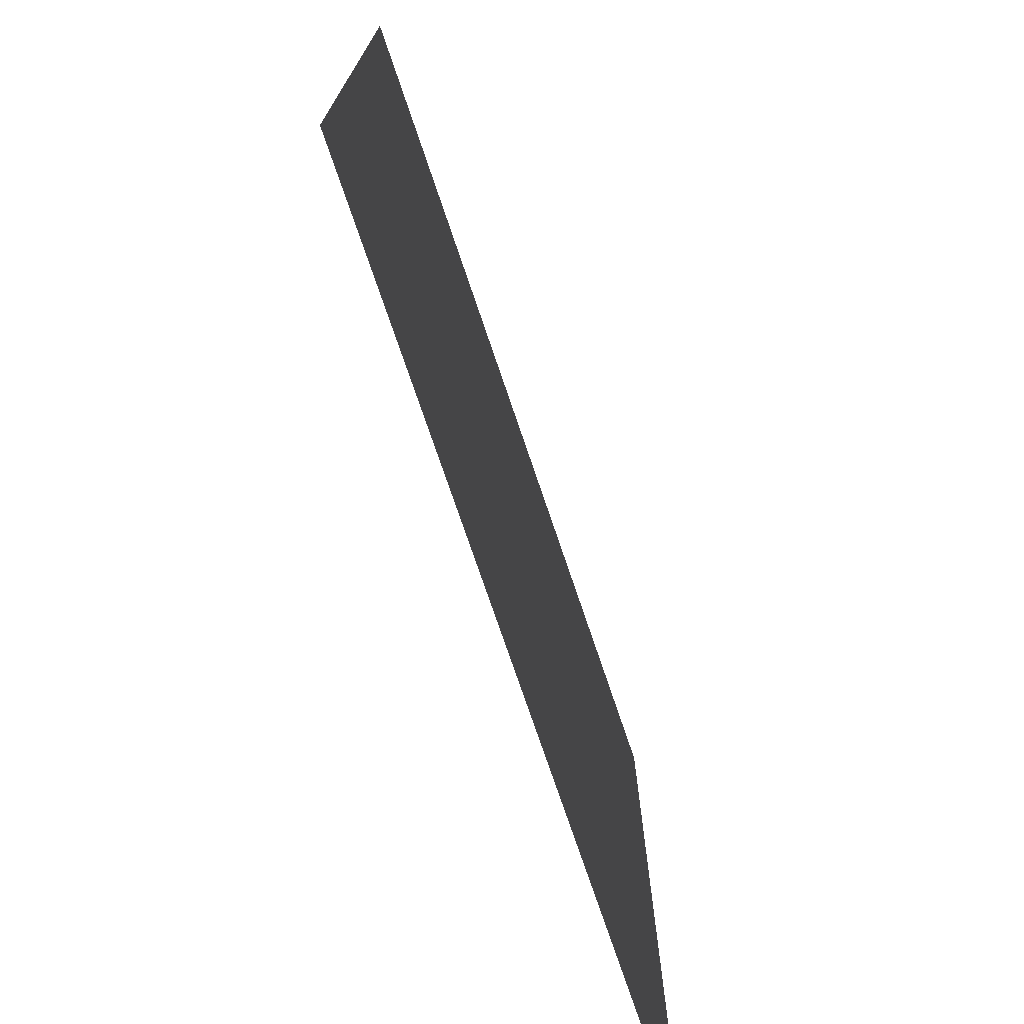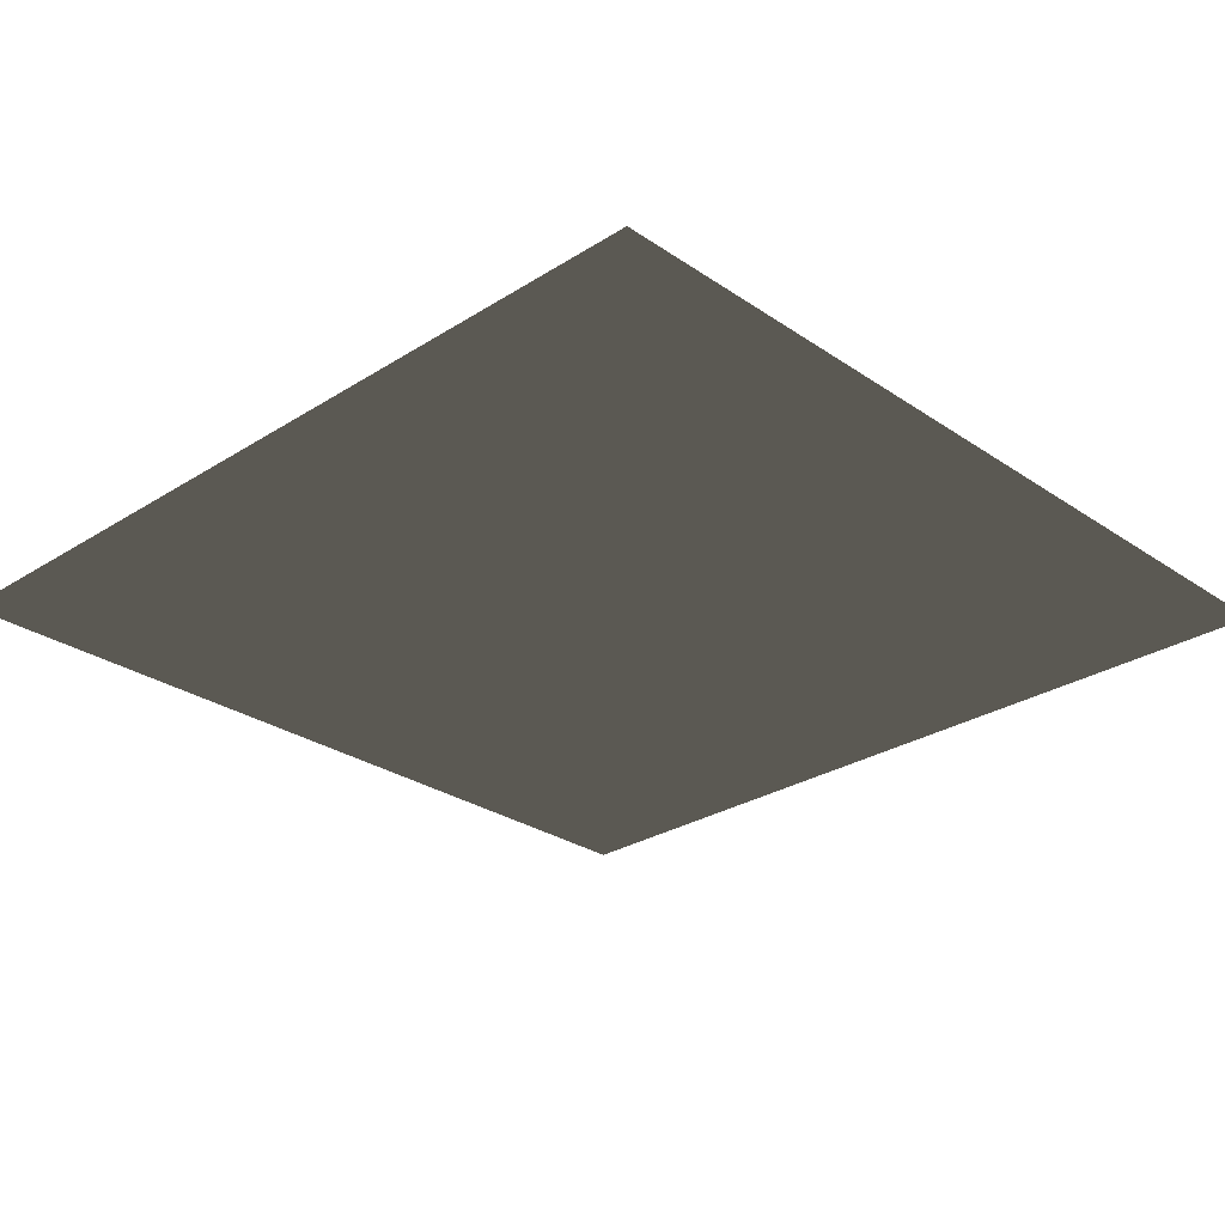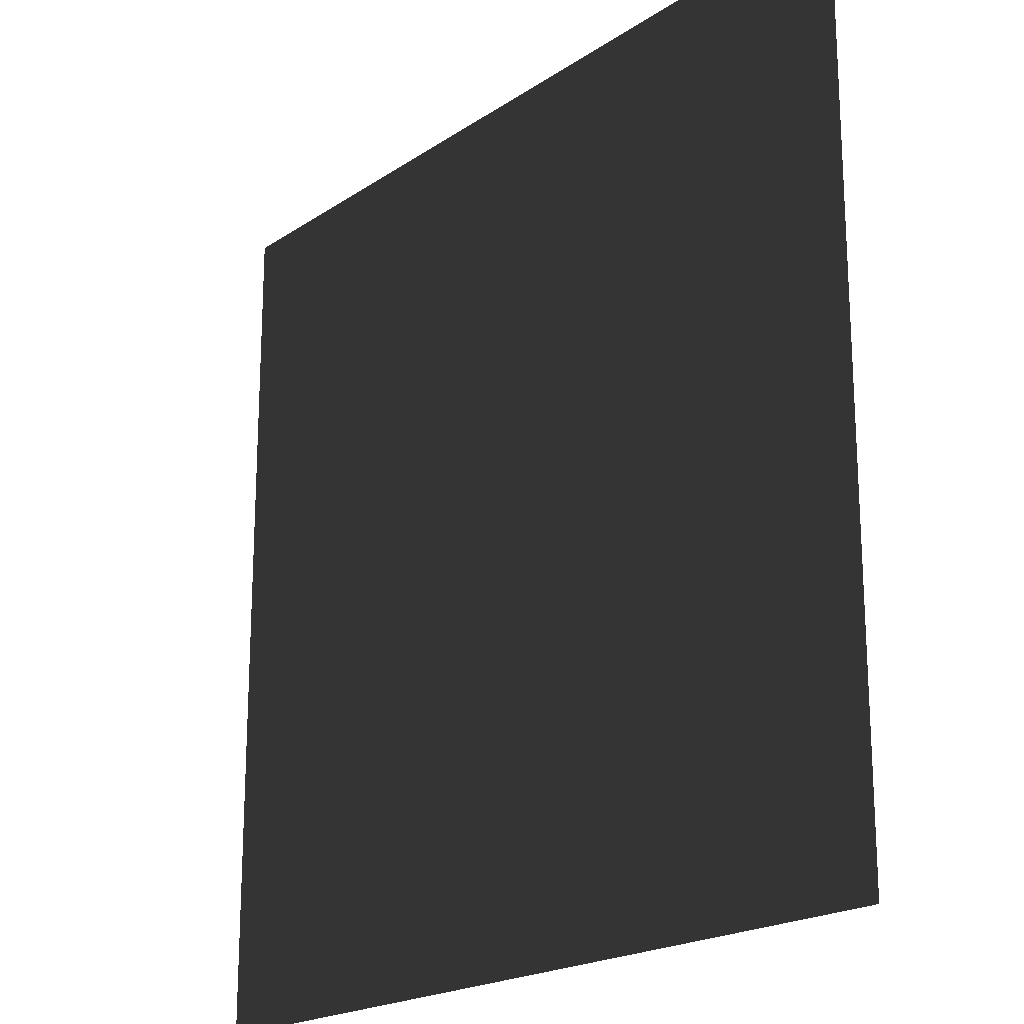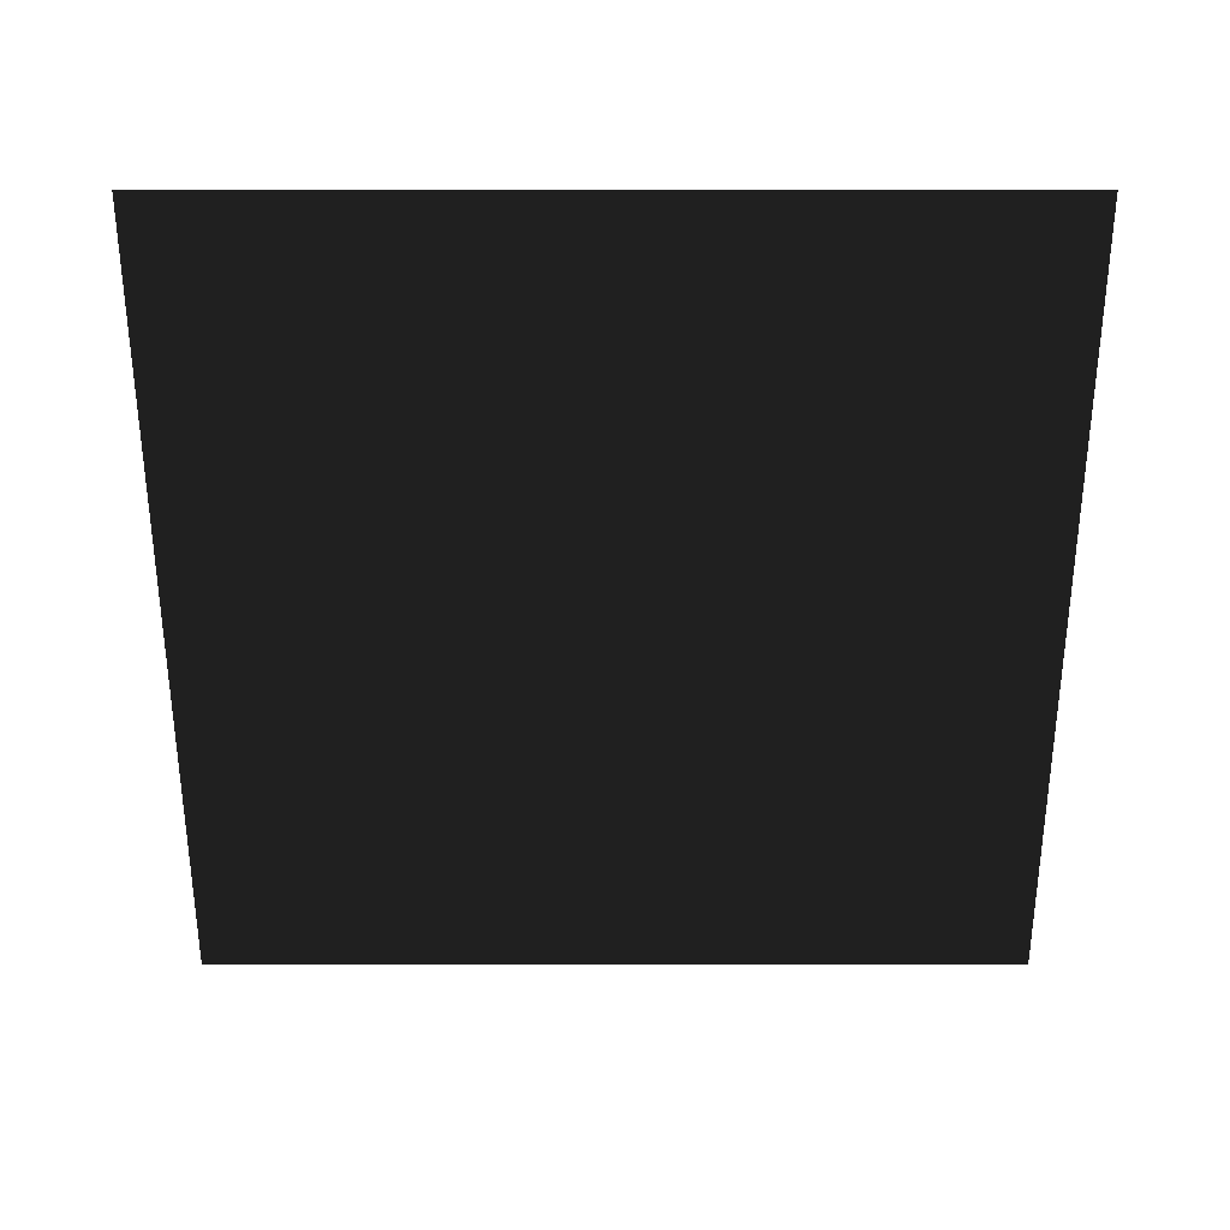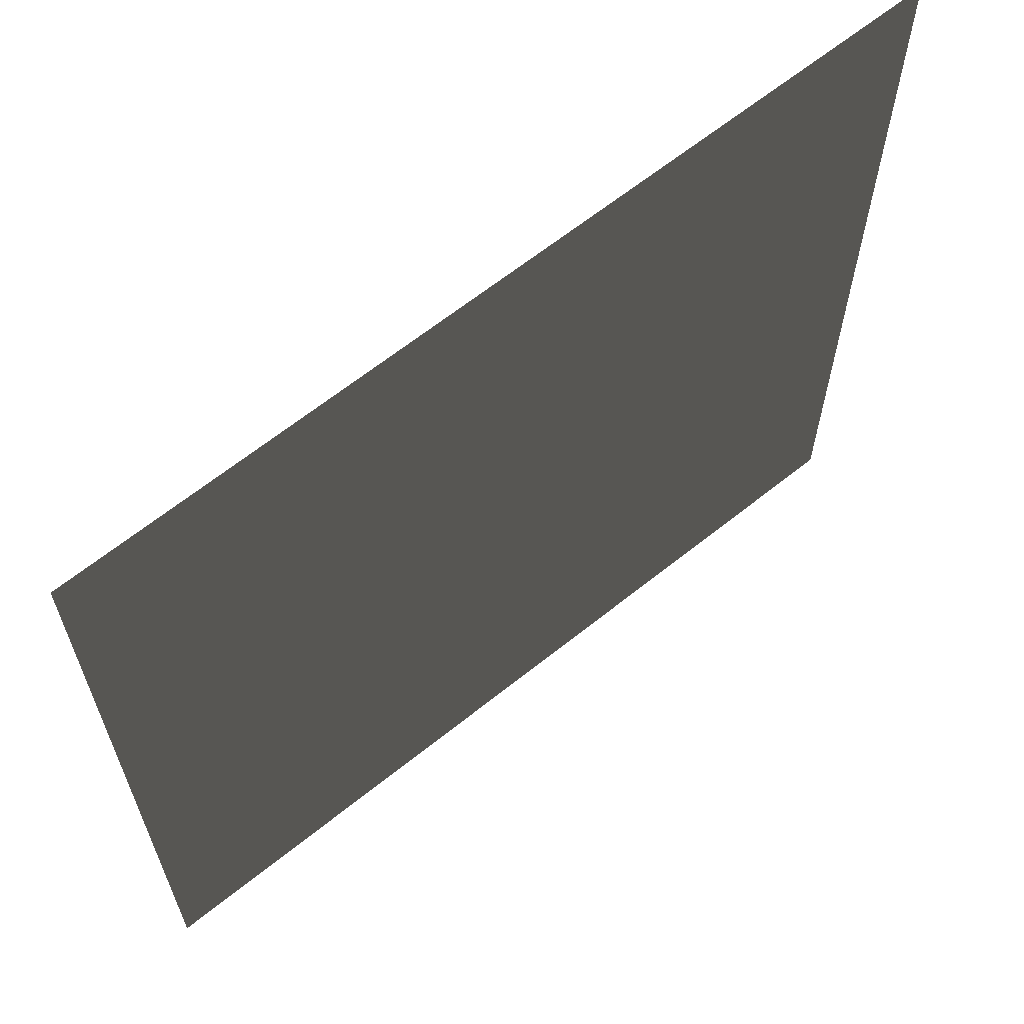
<metadata>
{"format":"obj","ext":"obj","renderer":"f3d","projection":"perspective","resolution":1024,"background":"white","views":[{"elev":-74.5,"azim":108.7,"up":"+Z"},{"elev":-27.8,"azim":134.0,"up":"+Y"},{"elev":-19.9,"azim":50.6,"up":"+Z"},{"elev":-57.7,"azim":-90.0,"up":"+Y"},{"elev":64.5,"azim":141.1,"up":"+Z"}]}
</metadata>
<code>
v -1 0 -1
v -1 0 1
v 1 0 -1
v 1 0 1
f 1 3 2
f 2 3 4

</code>
